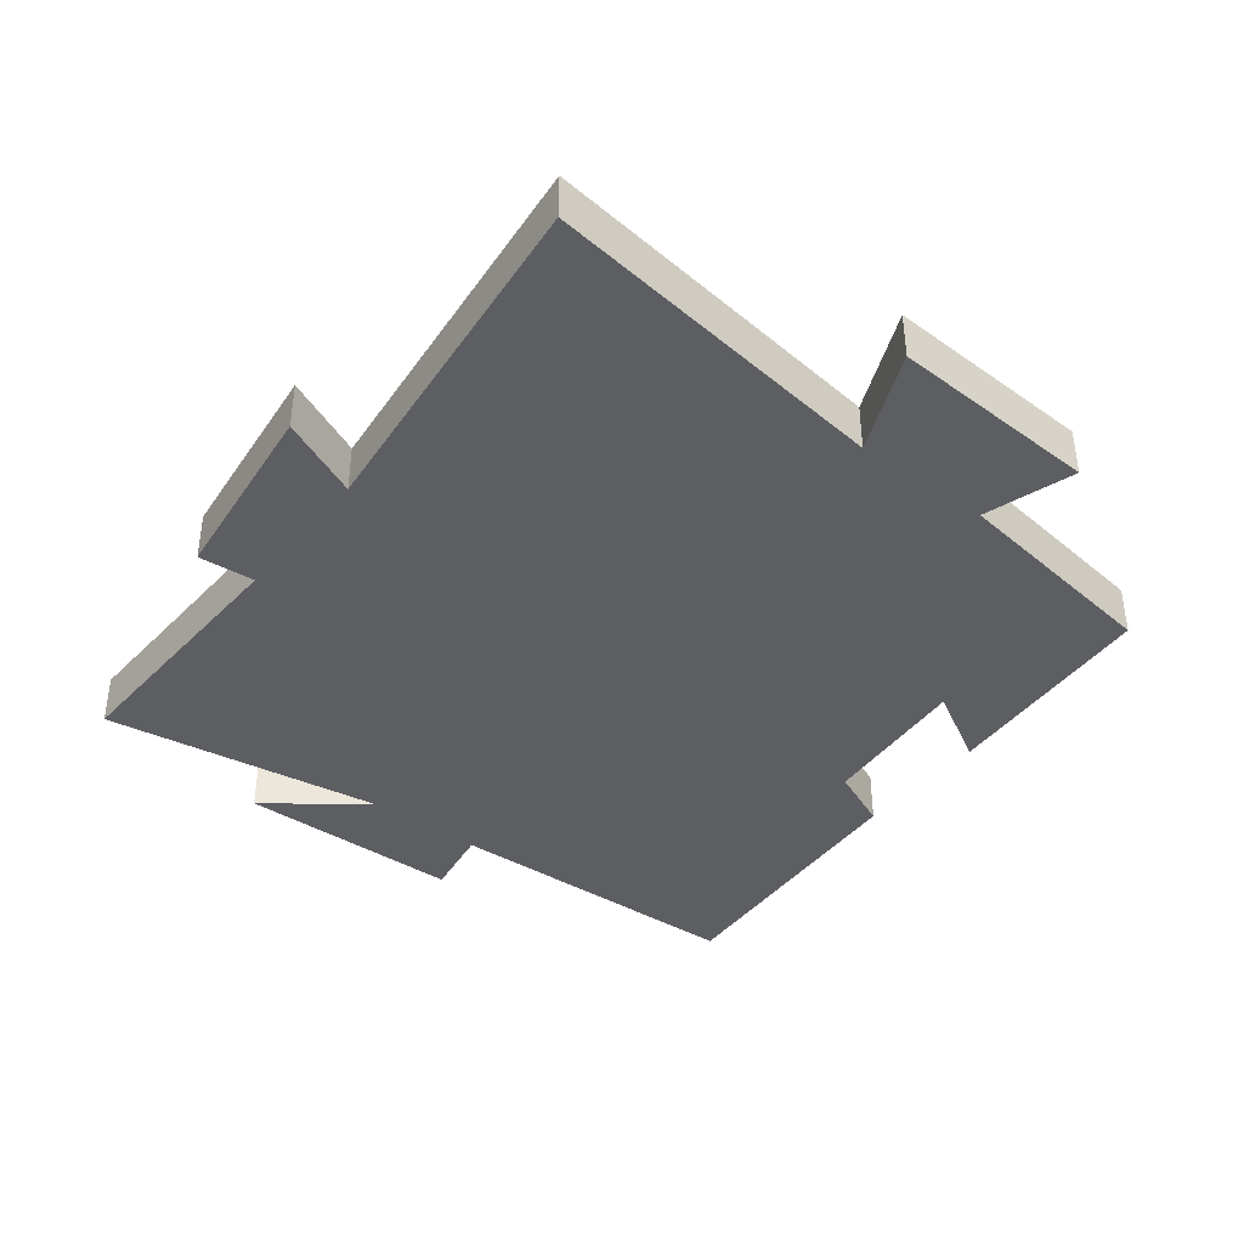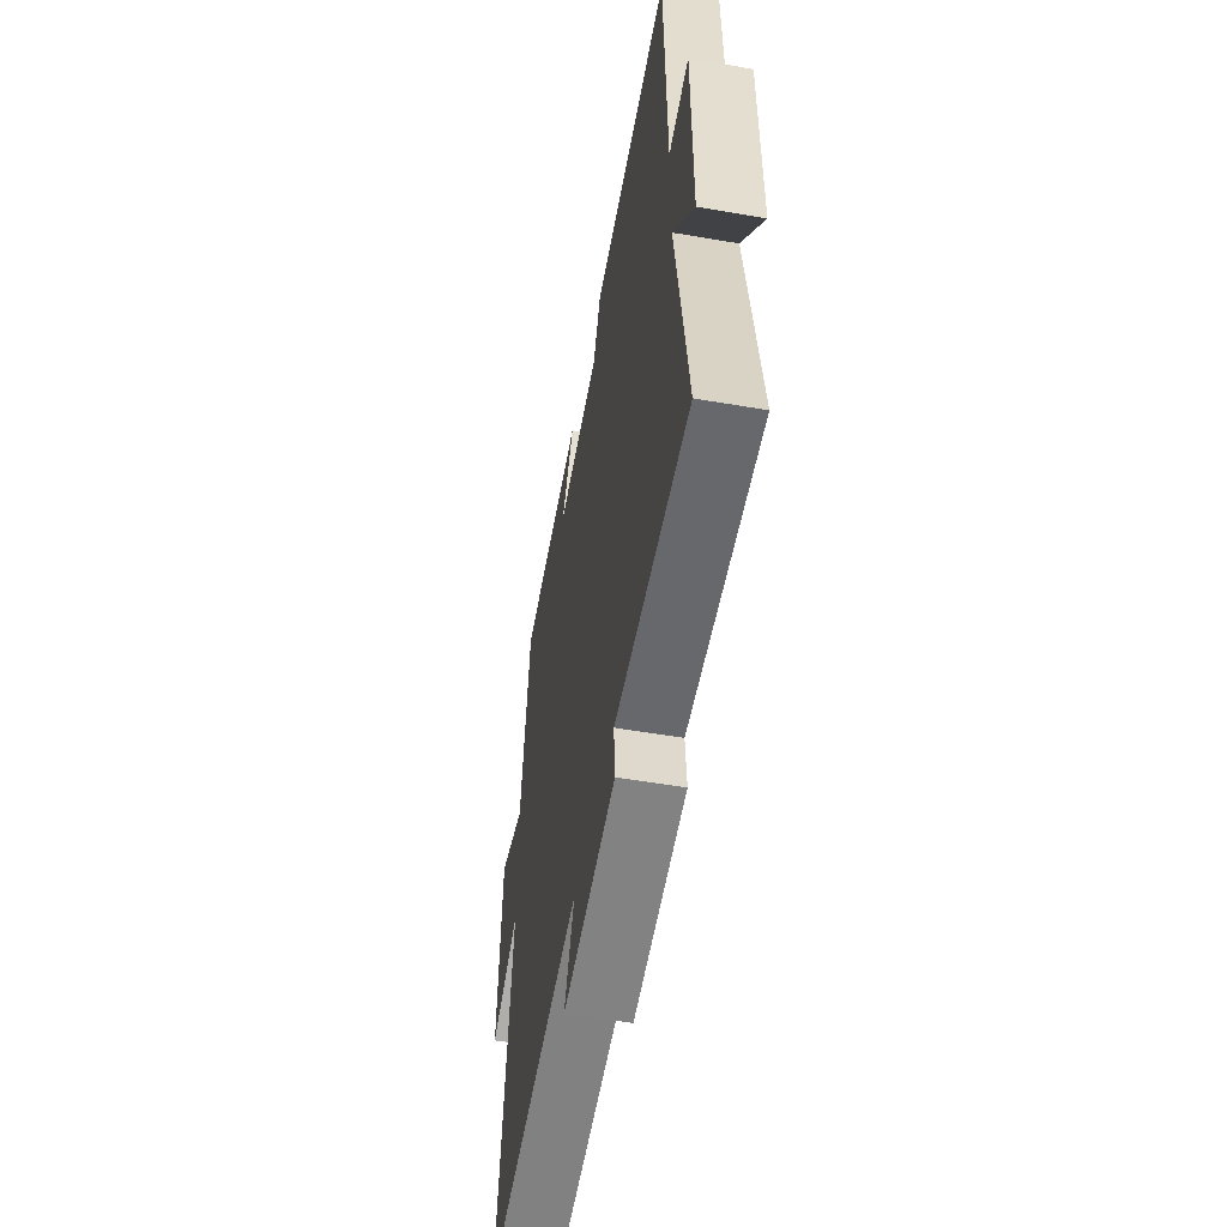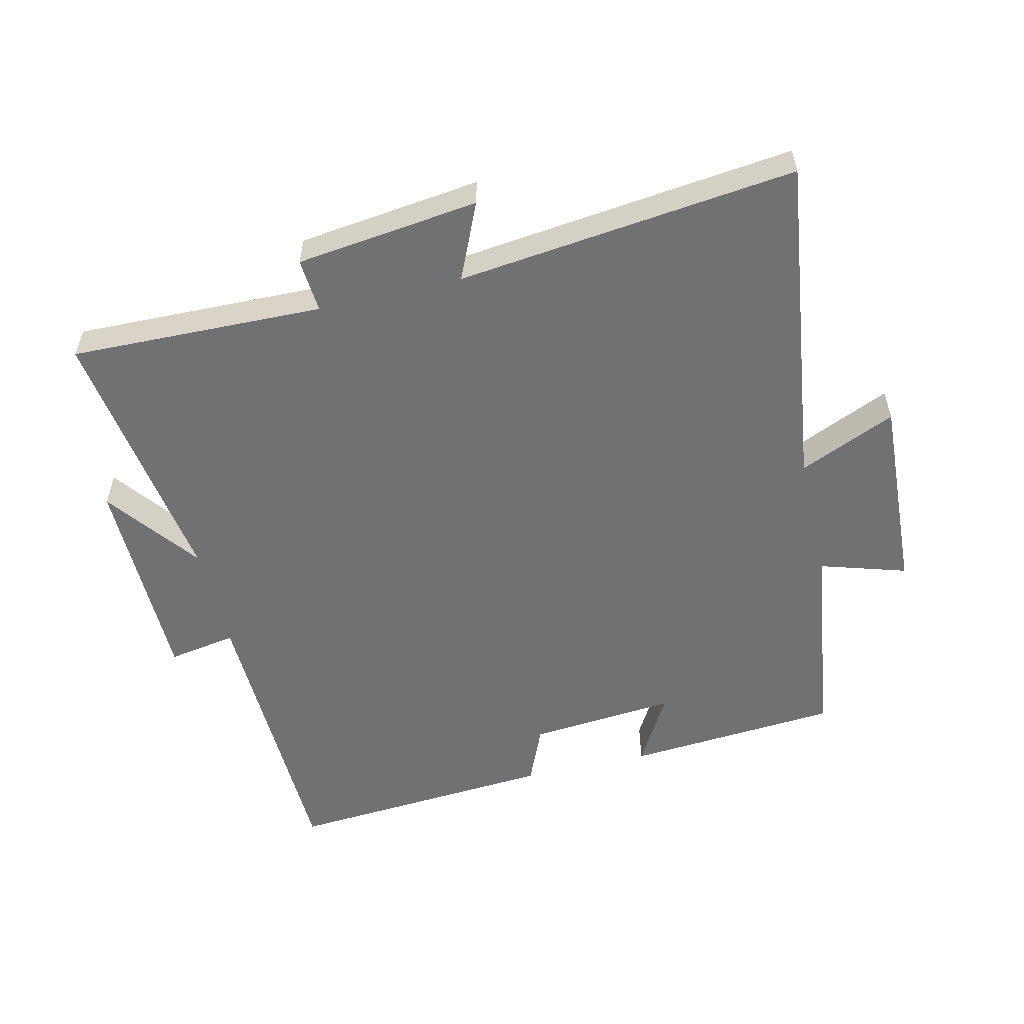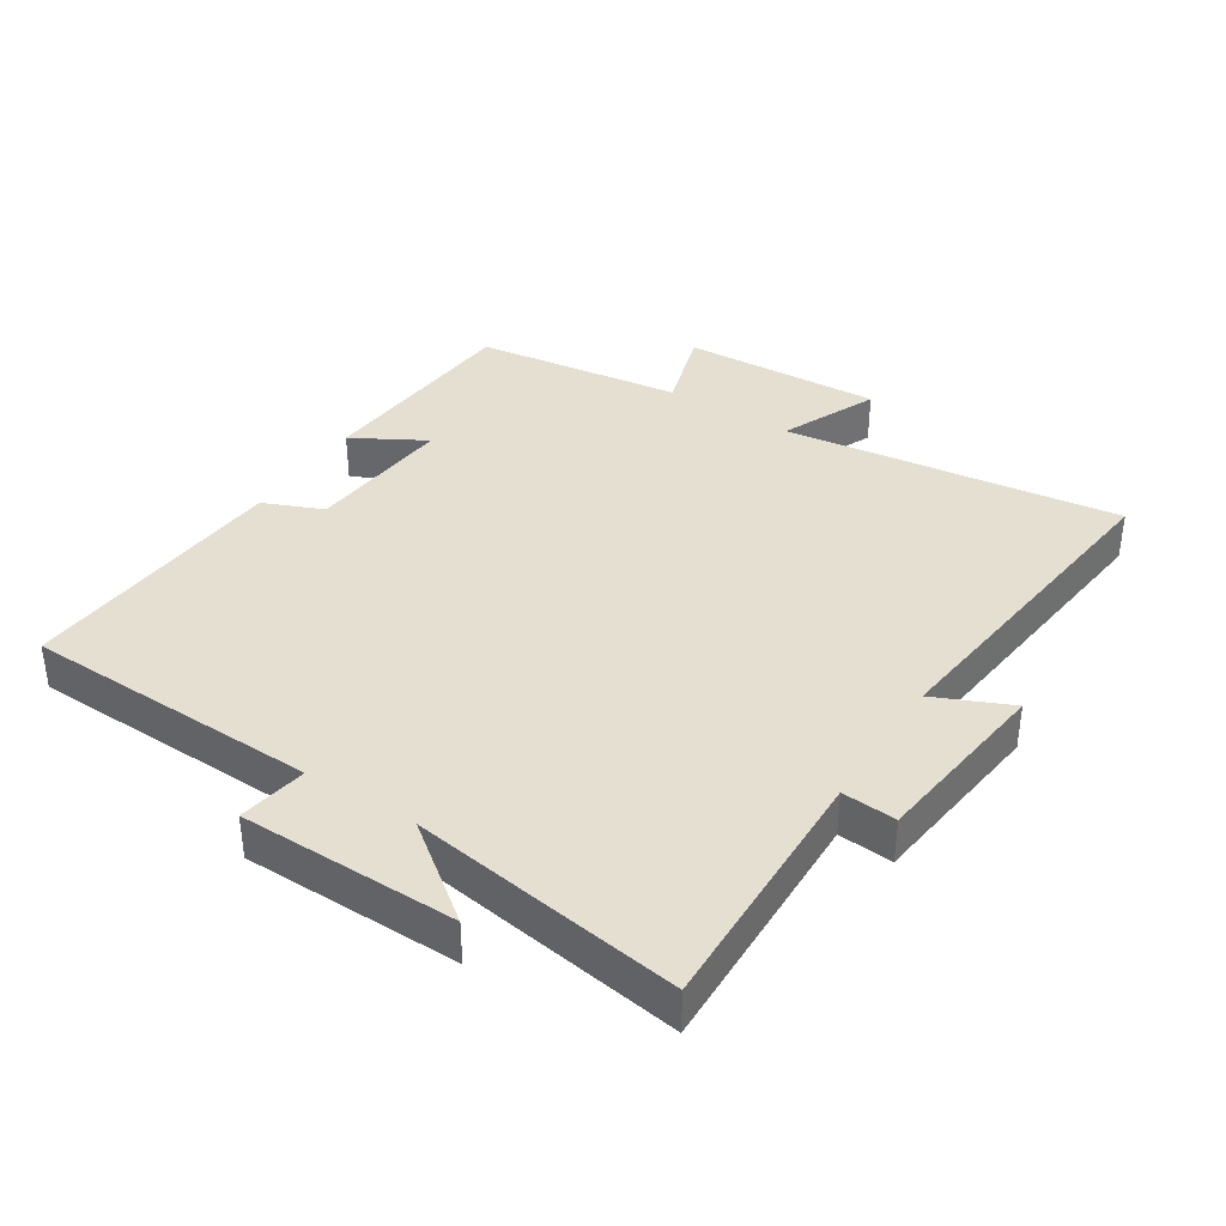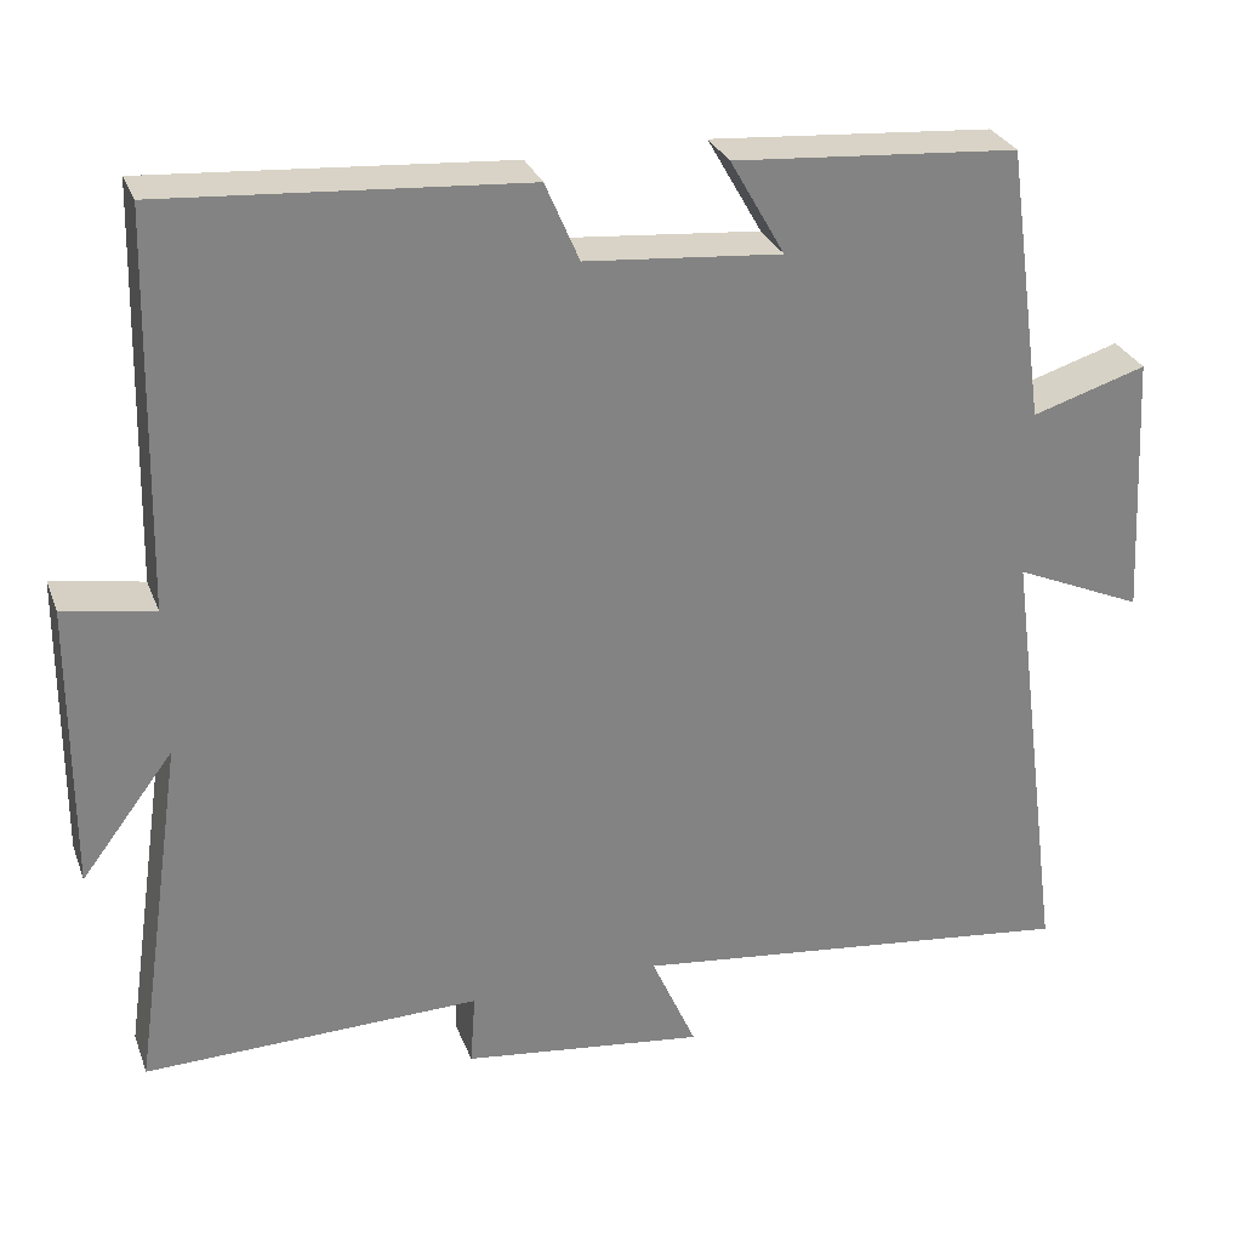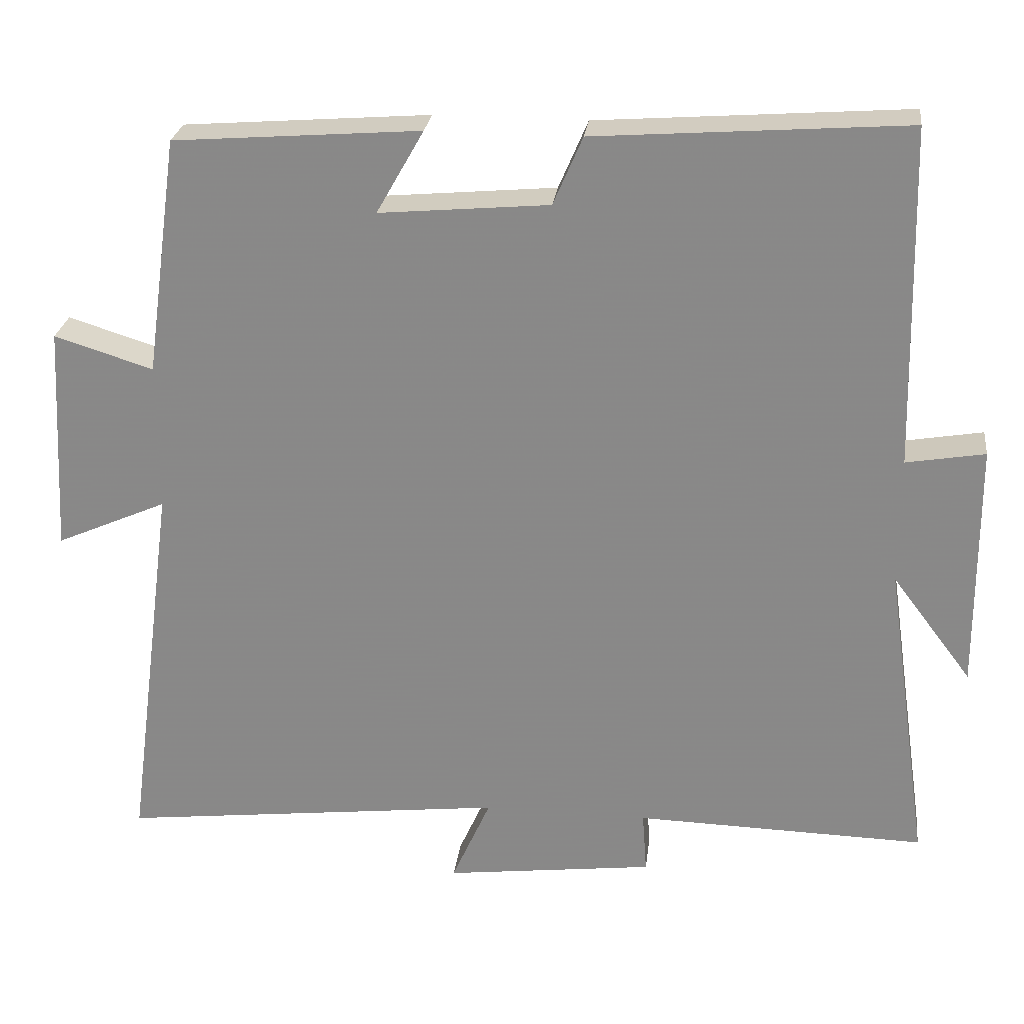
<metadata>
{"format":"obj","ext":"obj","renderer":"f3d","projection":"perspective","resolution":1024,"background":"white","views":[{"elev":-39.4,"azim":-127.9,"up":"+Y"},{"elev":-53.9,"azim":79.6,"up":"+Z"},{"elev":-55.1,"azim":-166.7,"up":"+Y"},{"elev":37.4,"azim":122.8,"up":"+Y"},{"elev":28.8,"azim":161.7,"up":"+Z"},{"elev":25.9,"azim":7.0,"up":"+Z"}]}
</metadata>
<code>
v 0.56 0.07 -0.51
v 0.172 0.07 -0.5
v 0.178 0.07 -0.583
v -0.102 0.07 -0.617
v -0.05 0.07 -0.5
v -0.568 0.07 -0.559
v -0.5 0.07 -0.043
v -0.648 0.07 -0.108
v -0.632 0.07 0.198
v -0.5 0.07 0.157
v -0.456 0.07 0.475
v -0.128 0.07 0.5
v -0.191 0.07 0.389
v 0.035 0.07 0.409
v 0.074 0.07 0.5
v 0.489 0.07 0.53
v 0.5 0.07 0.076
v 0.605 0.07 0.094
v 0.607 0.07 -0.238
v 0.5 0.07 -0.096
v 0.56 0 -0.51
v 0.172 0 -0.5
v 0.178 0 -0.583
v -0.102 0 -0.617
v -0.05 0 -0.5
v -0.568 0 -0.559
v -0.5 0 -0.043
v -0.648 0 -0.108
v -0.632 0 0.198
v -0.5 0 0.157
v -0.456 0 0.475
v -0.128 0 0.5
v -0.191 0 0.389
v 0.035 0 0.409
v 0.074 0 0.5
v 0.489 0 0.53
v 0.5 0 0.076
v 0.605 0 0.094
v 0.607 0 -0.238
v 0.5 0 -0.096
f 17 18 19 20
f 15 16 17 20
f 14 15 20 1
f 13 14 1 2
f 10 11 12 13
f 10 13 2 3
f 7 8 9 10
f 7 10 3
f 5 6 7
f 5 7 3
f 3 4 5
f 40 39 38 37
f 40 37 36 35
f 21 40 35 34
f 22 21 34 33
f 33 32 31 30
f 23 22 33 30
f 30 29 28 27
f 23 30 27
f 27 26 25
f 23 27 25
f 25 24 23
f 1 21 22 2
f 2 22 23 3
f 3 23 24 4
f 4 24 25 5
f 5 25 26 6
f 6 26 27 7
f 7 27 28 8
f 8 28 29 9
f 9 29 30 10
f 10 30 31 11
f 11 31 32 12
f 12 32 33 13
f 13 33 34 14
f 14 34 35 15
f 15 35 36 16
f 16 36 37 17
f 17 37 38 18
f 18 38 39 19
f 19 39 40 20
f 20 40 21 1

</code>
